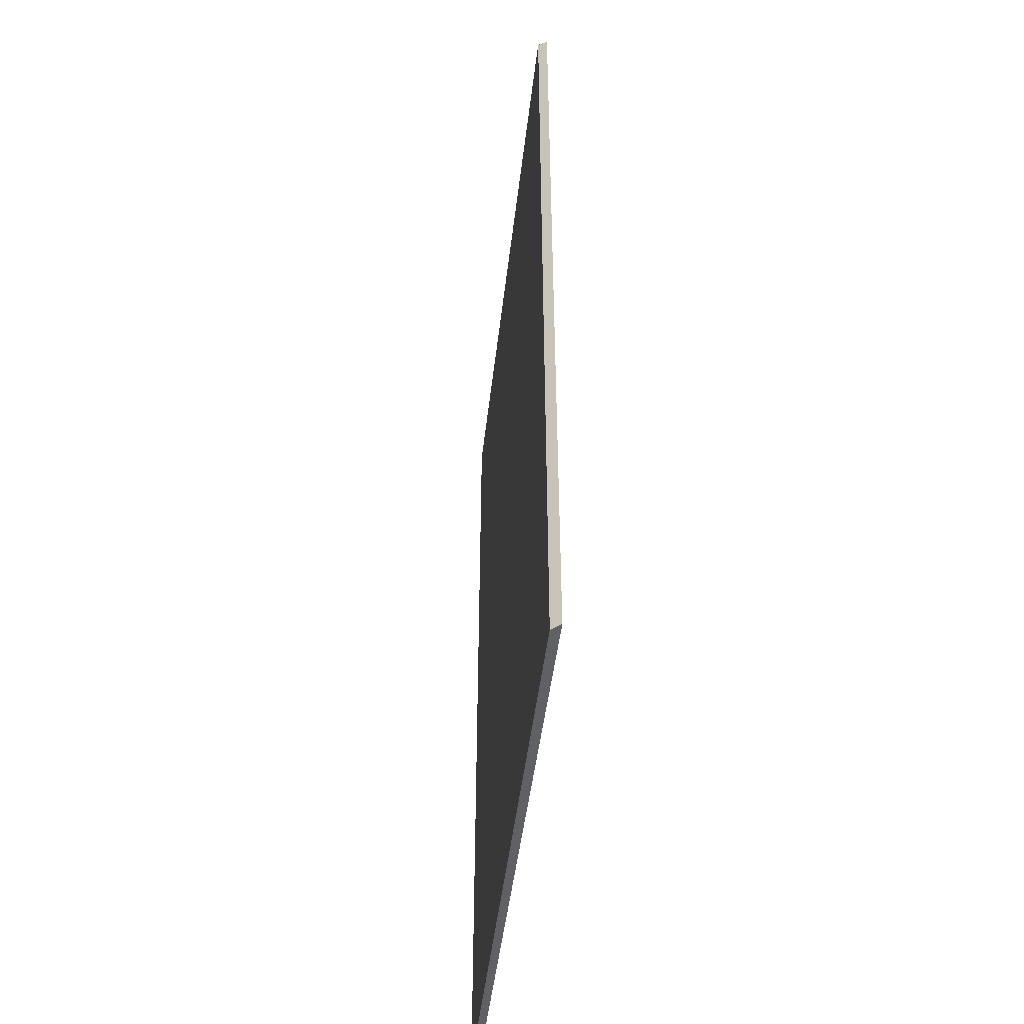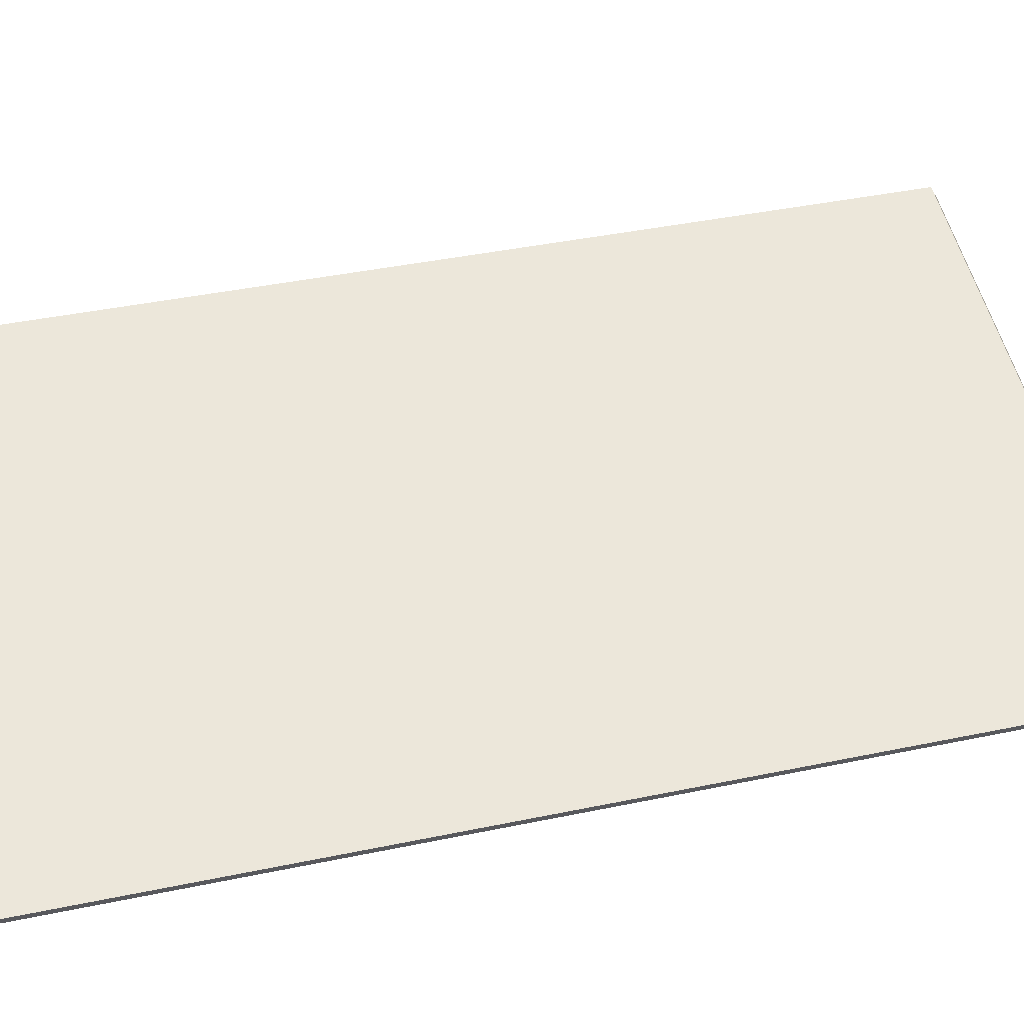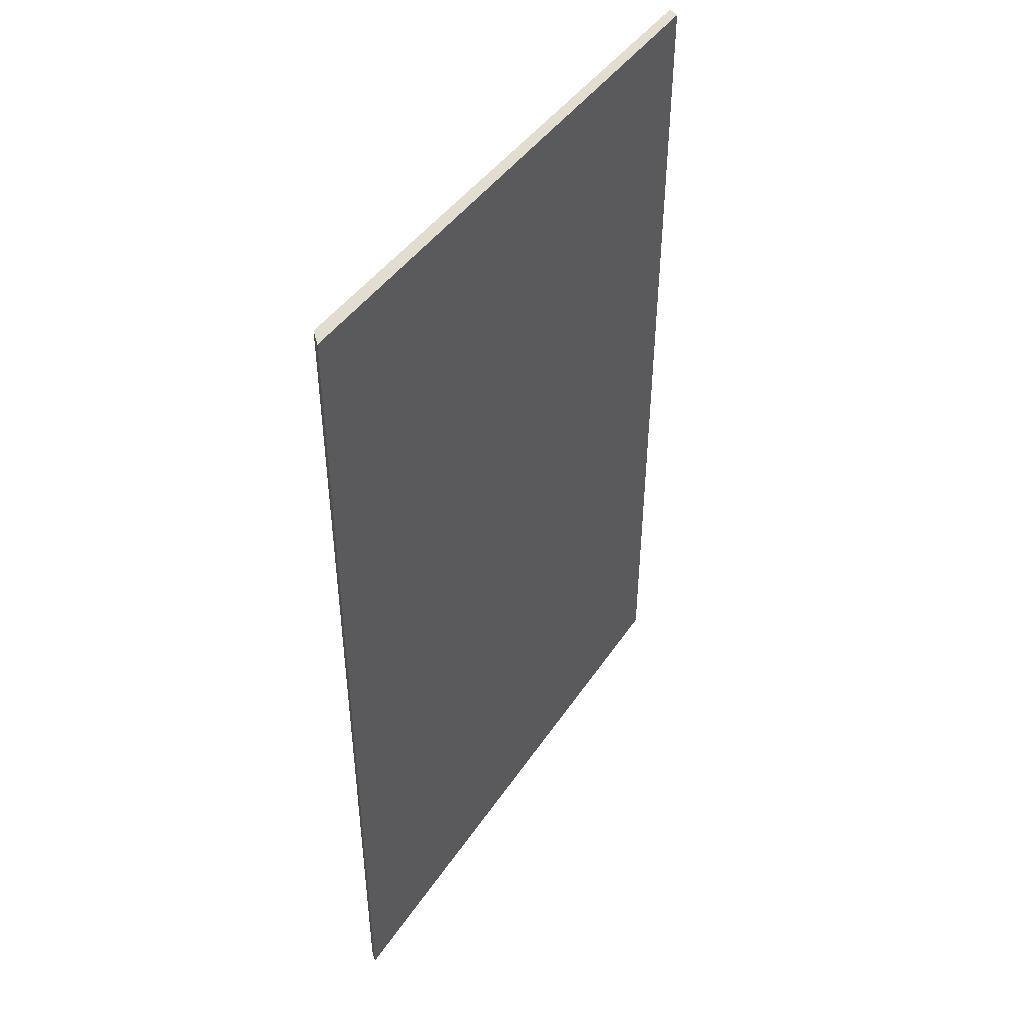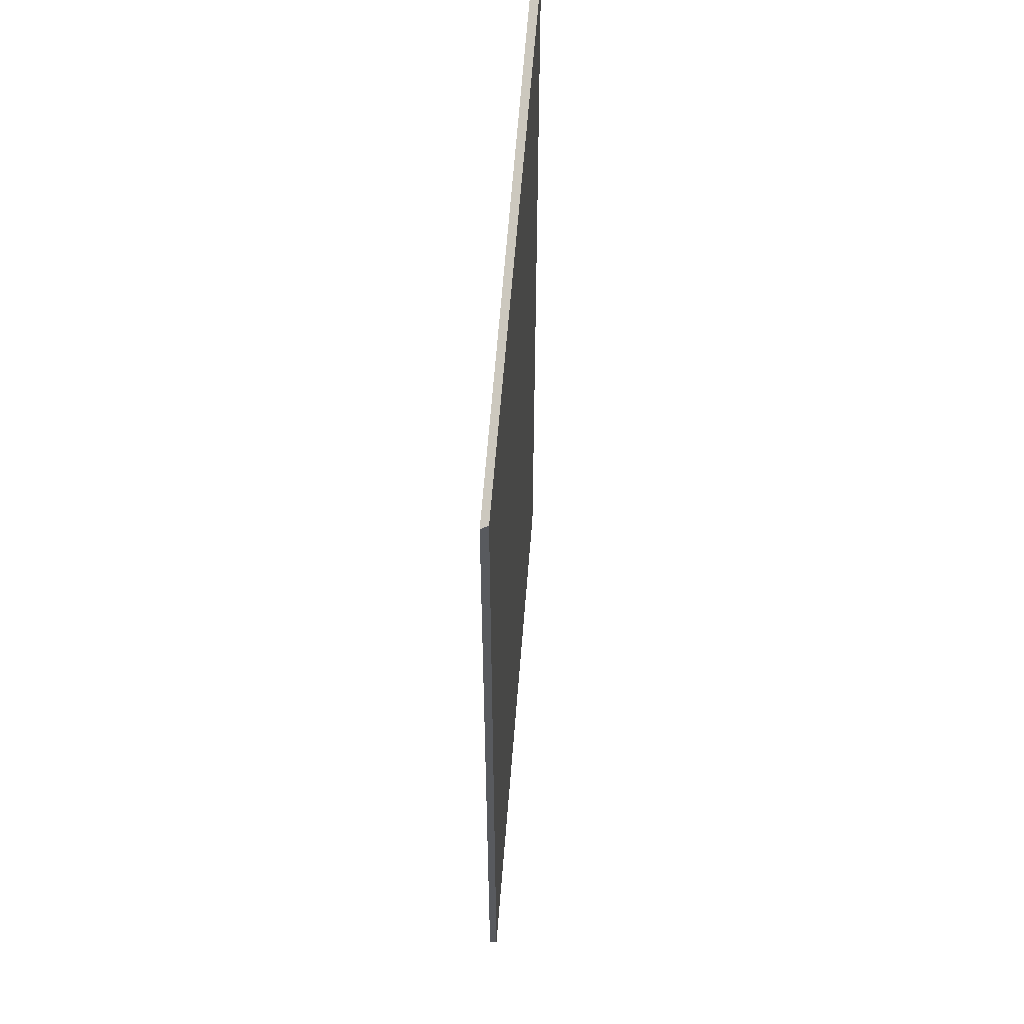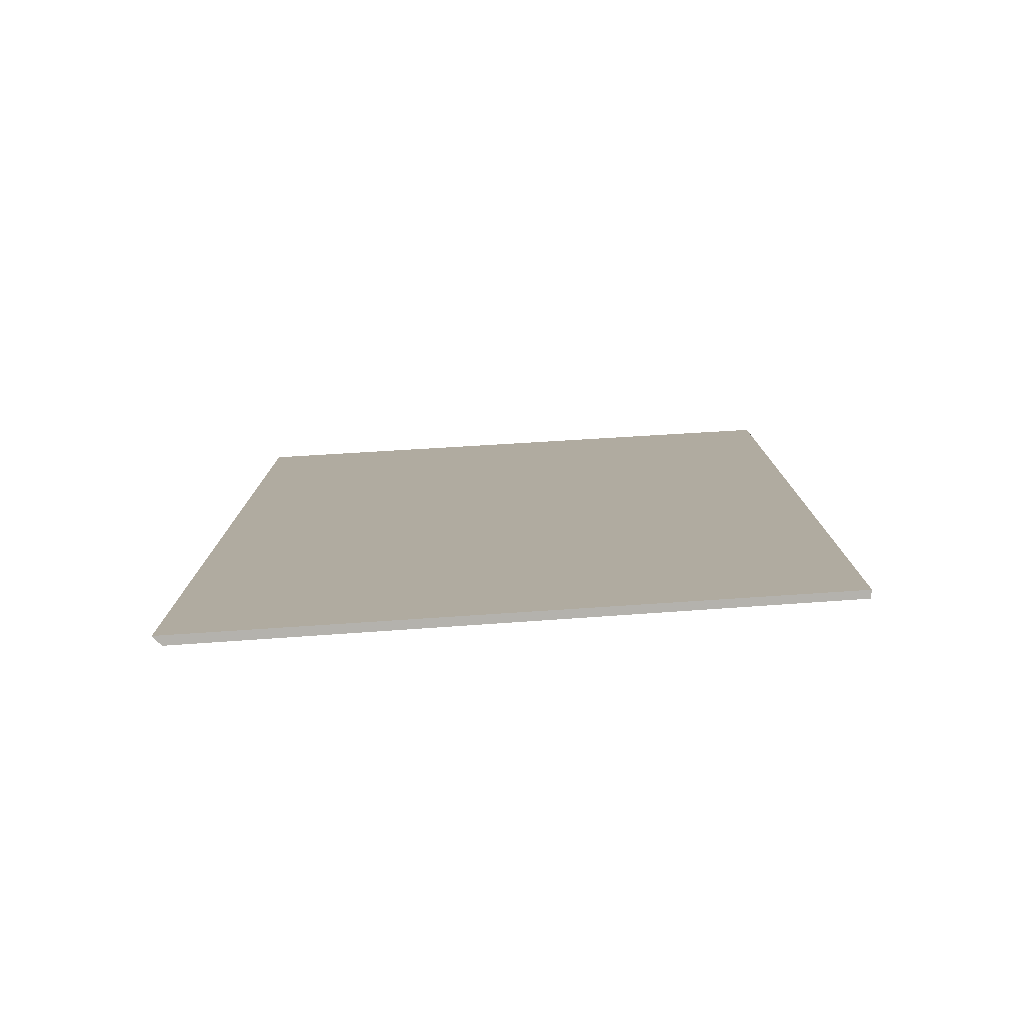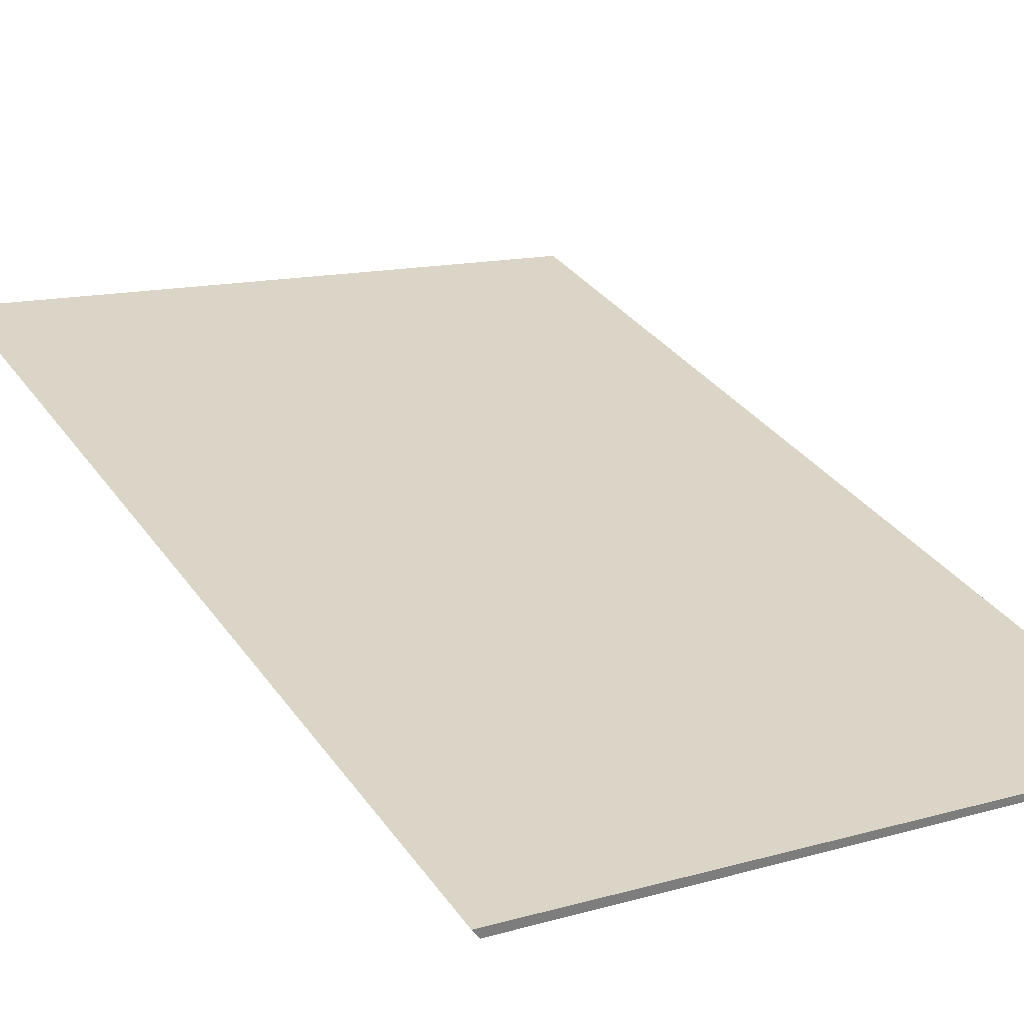
<metadata>
{"format":"obj","ext":"obj","renderer":"f3d","projection":"perspective","resolution":1024,"background":"white","views":[{"elev":-49.1,"azim":-88.8,"up":"+Y"},{"elev":40.6,"azim":75.6,"up":"+Z"},{"elev":47.1,"azim":-49.7,"up":"+Y"},{"elev":57.8,"azim":102.4,"up":"+Y"},{"elev":-79.5,"azim":11.9,"up":"+Y"},{"elev":32.4,"azim":-29.2,"up":"+Z"}]}
</metadata>
<code>
v 0.4163 -0.117 1.112
v 0.3663 -0.117 1.119
v 0.3663 -0.03516 1.119
v 0.4163 -0.03747 1.112
v 0.4163 -0.117 1.112
v 0.4165 -0.117 1.112
v 0.3658 -0.117 1.12
v 0.3663 -0.117 1.119
v 0.3663 -0.117 1.119
v 0.3658 -0.117 1.12
v 0.3658 -0.03558 1.12
v 0.3663 -0.03516 1.119
v 0.3658 -0.03558 1.12
v 0.4165 -0.03784 1.112
v 0.4163 -0.03747 1.112
v 0.3663 -0.03516 1.119
v 0.4165 -0.03784 1.112
v 0.4165 -0.117 1.112
v 0.4163 -0.117 1.112
v 0.4163 -0.03747 1.112
v 0.4165 -0.117 1.112
v 0.4165 -0.03784 1.112
v 0.3658 -0.03558 1.12
v 0.3658 -0.117 1.12
f 1 2 3
f 1 3 4
f 5 6 7
f 5 7 8
f 9 10 11
f 9 11 12
f 13 14 15
f 13 15 16
f 17 18 19
f 17 19 20
f 21 22 23
f 21 23 24

</code>
